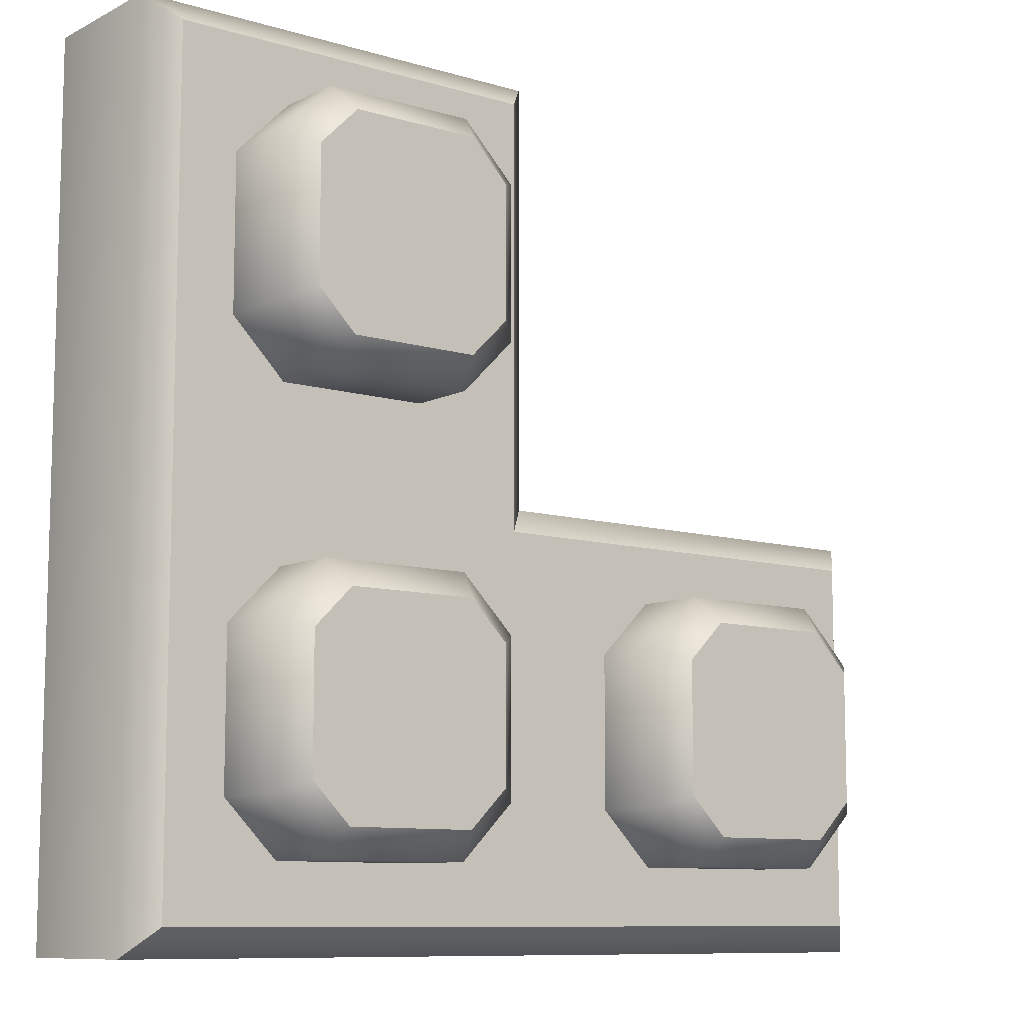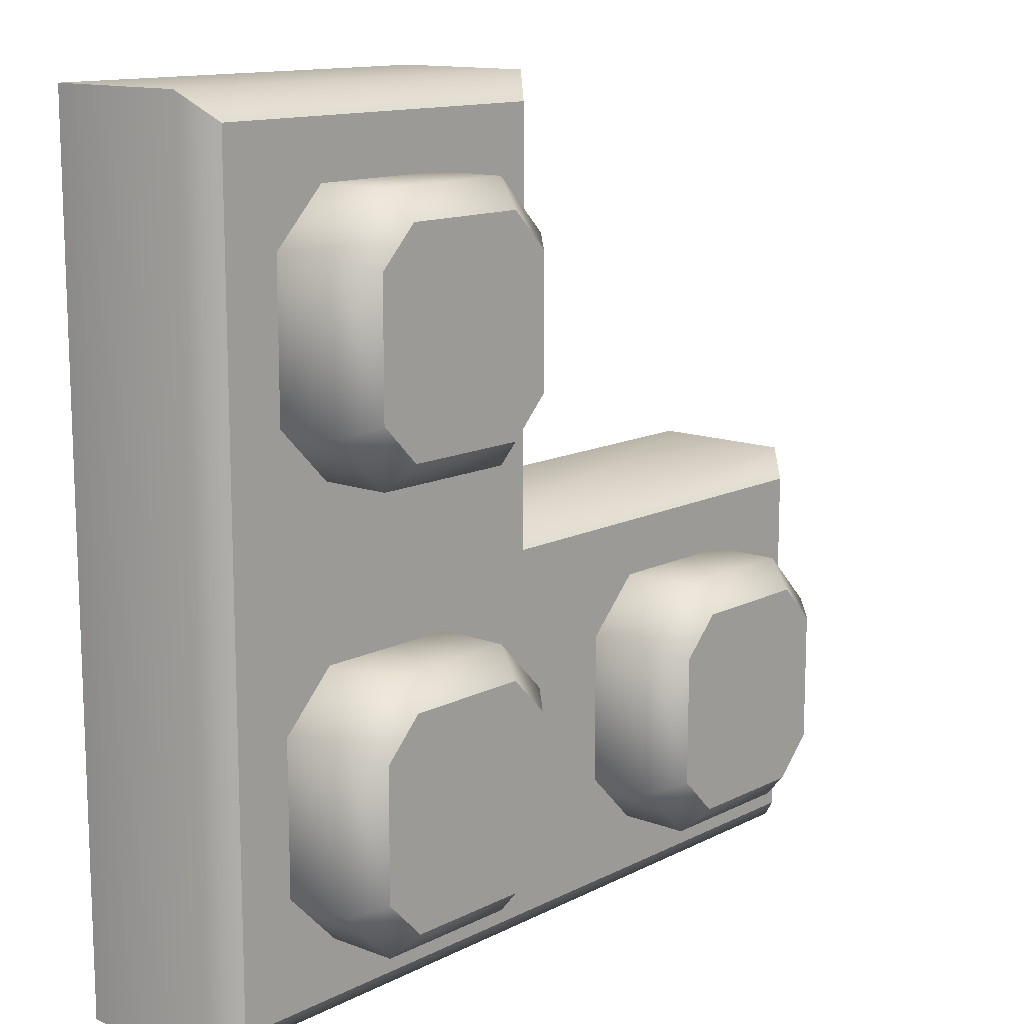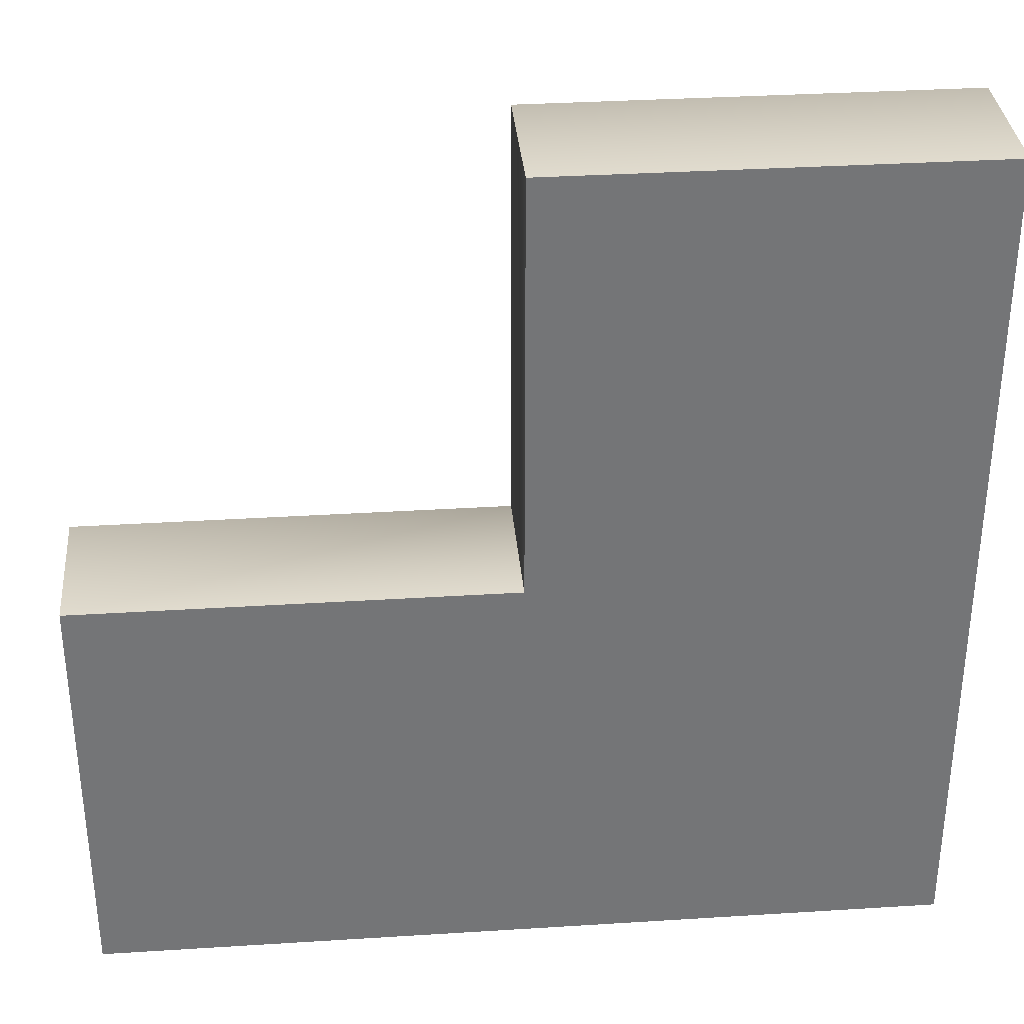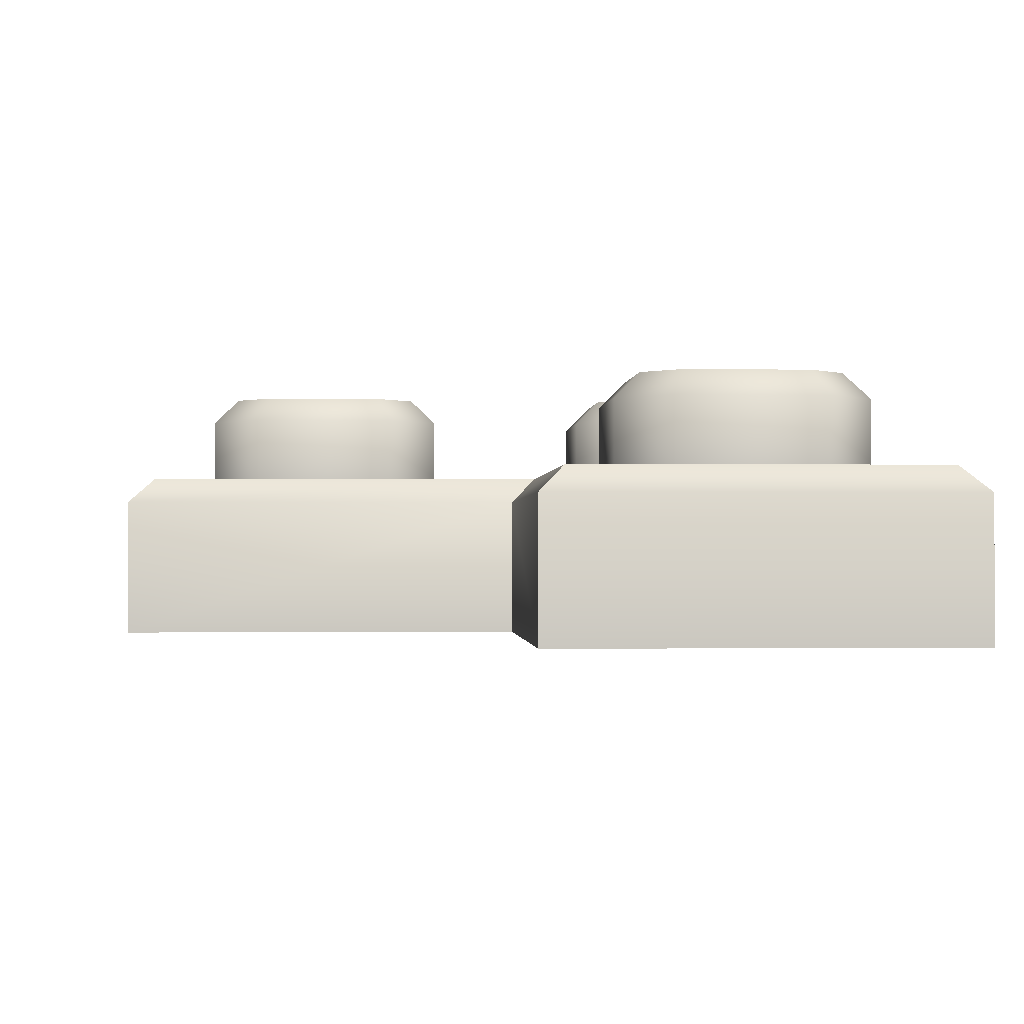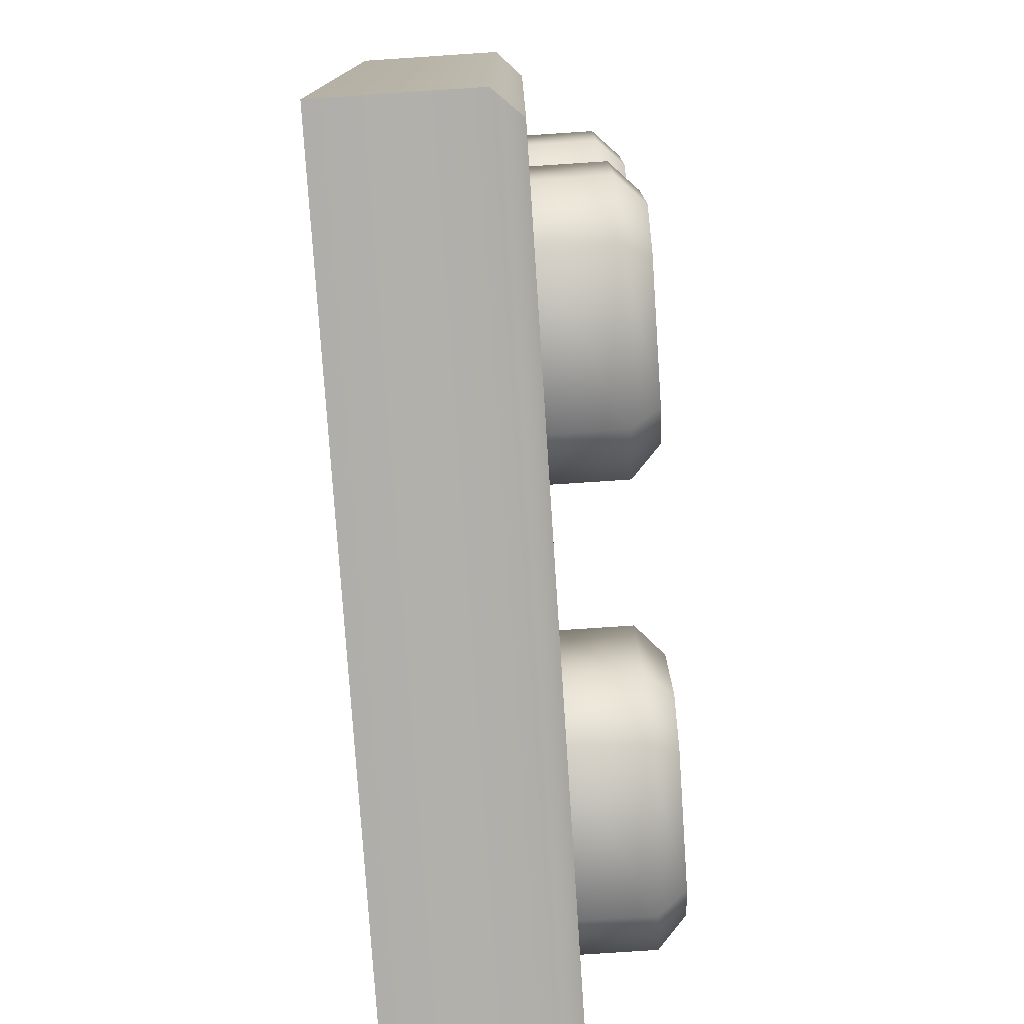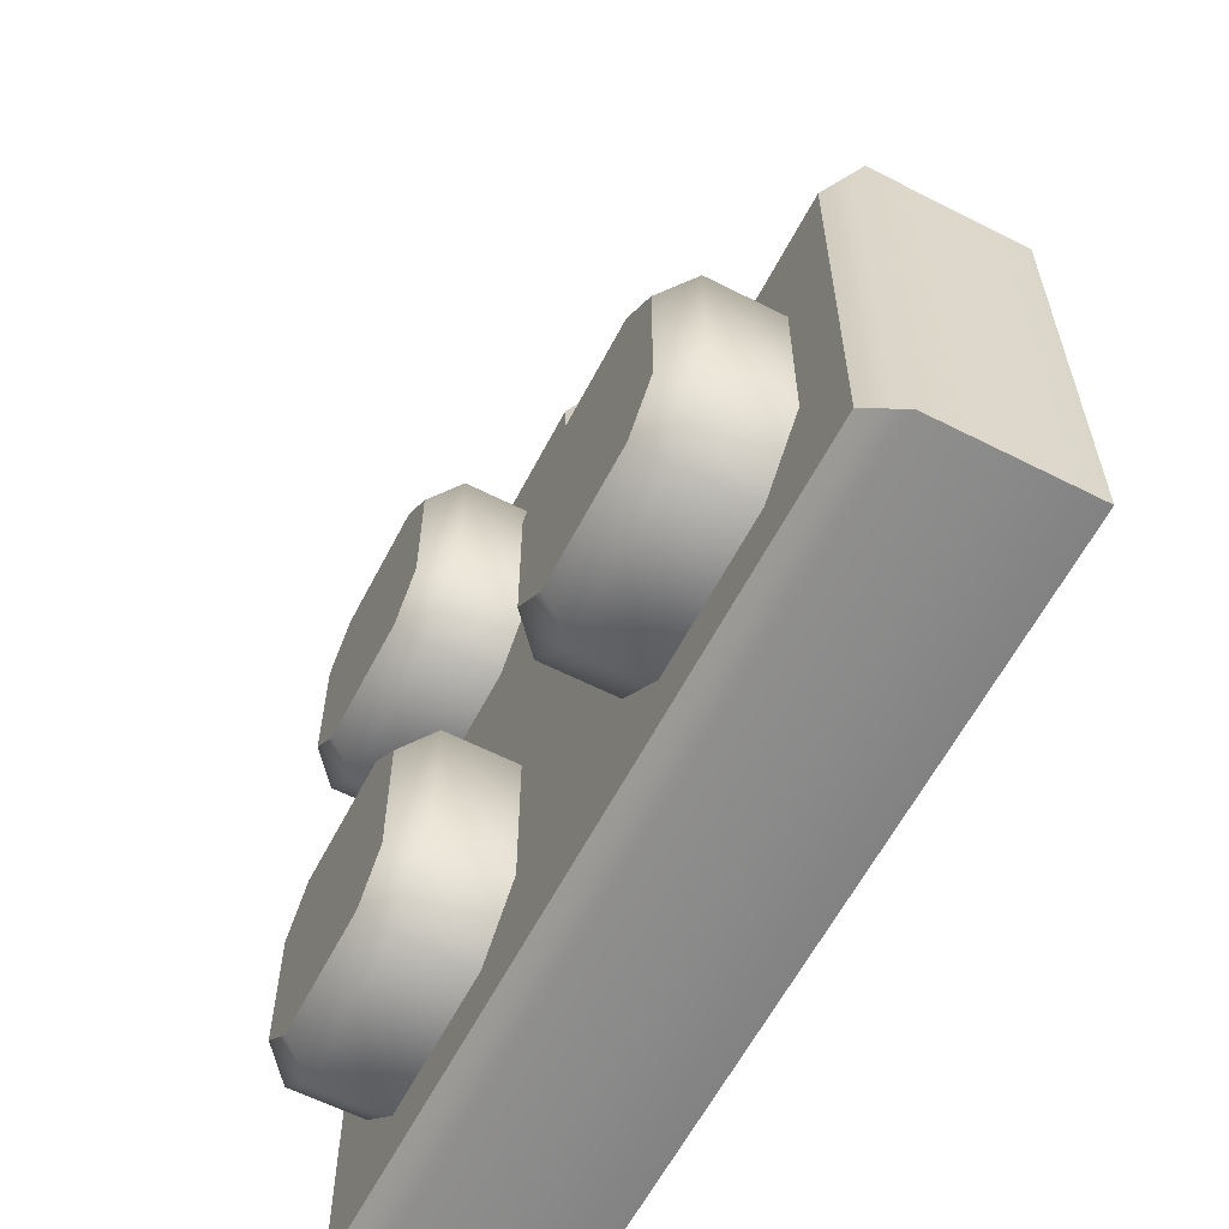
<metadata>
{"format":"obj","ext":"obj","renderer":"f3d","projection":"perspective","resolution":1024,"background":"white","views":[{"elev":-9.5,"azim":142.0,"up":"+Z"},{"elev":13.0,"azim":131.0,"up":"+Z"},{"elev":33.9,"azim":-4.9,"up":"+Z"},{"elev":-1.1,"azim":-3.3,"up":"+Y"},{"elev":-77.6,"azim":93.8,"up":"+Z"},{"elev":-60.7,"azim":-117.4,"up":"+Z"}]}
</metadata>
<code>
g bevel-hq-plate-corner
v 0.0795 0 0.079 1 1 1
v 0.0795 0 -0.079 1 1 1
v 0 0 0.079 1 1 1
v 0 0 0 1 1 1
v -0.0795 0 -0.079 1 1 1
v -0.0795 0 0 1 1 1
v 0 0.027 0 1 1 1
v 0 0.027 0.079 1 1 1
v 0.005 0.032 0.074 1 1 1
v 0.005 0.032 -0.005 1 1 1
v -0.0795 0.027 -0.079 1 1 1
v -0.0795 0.027 0 1 1 1
v -0.0745 0.032 -0.074 1 1 1
v -0.0745 0.032 -0.005 1 1 1
v 0.0795 0.027 0.079 1 1 1
v 0.0745 0.032 0.074 1 1 1
v 0.0795 0.027 -0.079 1 1 1
v 0.0745 0.032 -0.074 1 1 1
v 0.05875 0.05 -0.05143 1 1 1
v 0.05875 0.05 -0.02757 1 1 1
v 0.05168 0.05 -0.0585 1 1 1
v 0.05168 0.05 -0.0205 1 1 1
v 0.02782 0.05 -0.0585 1 1 1
v 0.02782 0.05 -0.0205 1 1 1
v 0.02075 0.05 -0.05143 1 1 1
v 0.02075 0.05 -0.02757 1 1 1
v 0.05375 0.045 -0.0635 1 1 1
v 0.02575 0.045 -0.0635 1 1 1
v 0.06375 0.045 -0.0535 1 1 1
v 0.05375 0.032 -0.0635 1 1 1
v 0.02575 0.032 -0.0635 1 1 1
v 0.06375 0.032 -0.0535 1 1 1
v 0.01575 0.032 -0.0535 1 1 1
v 0.06375 0.045 -0.0255 1 1 1
v 0.06375 0.032 -0.0255 1 1 1
v 0.01575 0.045 -0.0535 1 1 1
v 0.01575 0.032 -0.0255 1 1 1
v 0.05375 0.045 -0.0155 1 1 1
v 0.05375 0.032 -0.0155 1 1 1
v 0.02575 0.032 -0.0155 1 1 1
v 0.01575 0.045 -0.0255 1 1 1
v 0.02575 0.045 -0.0155 1 1 1
v 0.05875 0.05 0.02757 1 1 1
v 0.05875 0.05 0.05143 1 1 1
v 0.05168 0.05 0.0205 1 1 1
v 0.05168 0.05 0.0585 1 1 1
v 0.02782 0.05 0.0205 1 1 1
v 0.02782 0.05 0.0585 1 1 1
v 0.02075 0.05 0.02757 1 1 1
v 0.02075 0.05 0.05143 1 1 1
v 0.05375 0.045 0.0155 1 1 1
v 0.02575 0.045 0.0155 1 1 1
v 0.06375 0.045 0.0255 1 1 1
v 0.05375 0.032 0.0155 1 1 1
v 0.02575 0.032 0.0155 1 1 1
v 0.06375 0.032 0.0255 1 1 1
v 0.01575 0.032 0.0255 1 1 1
v 0.06375 0.045 0.0535 1 1 1
v 0.06375 0.032 0.0535 1 1 1
v 0.01575 0.045 0.0255 1 1 1
v 0.01575 0.032 0.0535 1 1 1
v 0.05375 0.045 0.0635 1 1 1
v 0.05375 0.032 0.0635 1 1 1
v 0.02575 0.032 0.0635 1 1 1
v 0.01575 0.045 0.0535 1 1 1
v 0.02575 0.045 0.0635 1 1 1
v -0.02075 0.05 -0.05143 1 1 1
v -0.02075 0.05 -0.02757 1 1 1
v -0.02782 0.05 -0.0585 1 1 1
v -0.02782 0.05 -0.0205 1 1 1
v -0.05168 0.05 -0.0585 1 1 1
v -0.05168 0.05 -0.0205 1 1 1
v -0.05875 0.05 -0.05143 1 1 1
v -0.05875 0.05 -0.02757 1 1 1
v -0.02575 0.045 -0.0635 1 1 1
v -0.05375 0.045 -0.0635 1 1 1
v -0.01575 0.045 -0.0535 1 1 1
v -0.02575 0.032 -0.0635 1 1 1
v -0.05375 0.032 -0.0635 1 1 1
v -0.01575 0.032 -0.0535 1 1 1
v -0.06375 0.032 -0.0535 1 1 1
v -0.01575 0.045 -0.0255 1 1 1
v -0.01575 0.032 -0.0255 1 1 1
v -0.06375 0.045 -0.0535 1 1 1
v -0.06375 0.032 -0.0255 1 1 1
v -0.02575 0.045 -0.0155 1 1 1
v -0.02575 0.032 -0.0155 1 1 1
v -0.05375 0.032 -0.0155 1 1 1
v -0.06375 0.045 -0.0255 1 1 1
v -0.05375 0.045 -0.0155 1 1 1
f 3 2 1
f 2 3 4
f 2 4 5
f 5 4 6
f 3 7 4
f 7 3 8
f 9 7 8
f 7 9 10
f 6 11 5
f 11 6 12
f 12 13 11
f 13 12 14
f 15 3 1
f 3 15 8
f 16 8 15
f 8 16 9
f 7 6 4
f 6 7 12
f 10 12 7
f 12 10 14
f 2 15 1
f 15 2 17
f 18 15 17
f 15 18 16
f 10 13 14
f 10 18 13
f 18 10 16
f 9 16 10
f 11 2 5
f 2 11 17
f 13 17 11
f 17 13 18
f 21 20 19
f 20 21 22
f 22 21 23
f 22 23 24
f 24 23 25
f 24 25 26
f 19 27 21
f 27 23 21
f 23 27 28
f 28 25 23
f 27 19 29
f 30 28 27
f 29 30 27
f 28 30 31
f 30 29 32
f 33 28 31
f 19 34 29
f 34 32 29
f 34 19 20
f 32 34 35
f 28 33 36
f 25 28 36
f 37 36 33
f 20 38 34
f 38 35 34
f 35 38 39
f 38 20 22
f 38 40 39
f 41 25 36
f 36 37 41
f 40 41 37
f 25 41 26
f 22 42 38
f 40 38 42
f 41 40 42
f 42 26 41
f 42 22 24
f 26 42 24
f 45 44 43
f 44 45 46
f 46 45 47
f 46 47 48
f 48 47 49
f 48 49 50
f 43 51 45
f 51 47 45
f 47 51 52
f 52 49 47
f 51 43 53
f 54 52 51
f 53 54 51
f 52 54 55
f 54 53 56
f 57 52 55
f 43 58 53
f 58 56 53
f 58 43 44
f 56 58 59
f 52 57 60
f 49 52 60
f 61 60 57
f 44 62 58
f 62 59 58
f 59 62 63
f 62 44 46
f 62 64 63
f 65 49 60
f 60 61 65
f 64 65 61
f 49 65 50
f 46 66 62
f 64 62 66
f 65 64 66
f 66 50 65
f 66 46 48
f 50 66 48
f 69 68 67
f 68 69 70
f 70 69 71
f 70 71 72
f 72 71 73
f 72 73 74
f 67 75 69
f 75 71 69
f 71 75 76
f 76 73 71
f 75 67 77
f 78 76 75
f 77 78 75
f 76 78 79
f 78 77 80
f 81 76 79
f 67 82 77
f 82 80 77
f 82 67 68
f 80 82 83
f 76 81 84
f 73 76 84
f 85 84 81
f 68 86 82
f 86 83 82
f 83 86 87
f 86 68 70
f 86 88 87
f 89 73 84
f 84 85 89
f 88 89 85
f 73 89 74
f 70 90 86
f 88 86 90
f 89 88 90
f 90 74 89
f 90 70 72
f 74 90 72
g bevel-hq-plate-corner
f 3 2 1
f 2 3 4
f 2 4 5
f 5 4 6
f 3 7 4
f 7 3 8
f 9 7 8
f 7 9 10
f 6 11 5
f 11 6 12
f 12 13 11
f 13 12 14
f 15 3 1
f 3 15 8
f 16 8 15
f 8 16 9
f 7 6 4
f 6 7 12
f 10 12 7
f 12 10 14
f 2 15 1
f 15 2 17
f 18 15 17
f 15 18 16
f 10 13 14
f 10 18 13
f 18 10 16
f 9 16 10
f 11 2 5
f 2 11 17
f 13 17 11
f 17 13 18
f 21 20 19
f 20 21 22
f 22 21 23
f 22 23 24
f 24 23 25
f 24 25 26
f 19 27 21
f 27 23 21
f 23 27 28
f 28 25 23
f 27 19 29
f 30 28 27
f 29 30 27
f 28 30 31
f 30 29 32
f 33 28 31
f 19 34 29
f 34 32 29
f 34 19 20
f 32 34 35
f 28 33 36
f 25 28 36
f 37 36 33
f 20 38 34
f 38 35 34
f 35 38 39
f 38 20 22
f 38 40 39
f 41 25 36
f 36 37 41
f 40 41 37
f 25 41 26
f 22 42 38
f 40 38 42
f 41 40 42
f 42 26 41
f 42 22 24
f 26 42 24
f 45 44 43
f 44 45 46
f 46 45 47
f 46 47 48
f 48 47 49
f 48 49 50
f 43 51 45
f 51 47 45
f 47 51 52
f 52 49 47
f 51 43 53
f 54 52 51
f 53 54 51
f 52 54 55
f 54 53 56
f 57 52 55
f 43 58 53
f 58 56 53
f 58 43 44
f 56 58 59
f 52 57 60
f 49 52 60
f 61 60 57
f 44 62 58
f 62 59 58
f 59 62 63
f 62 44 46
f 62 64 63
f 65 49 60
f 60 61 65
f 64 65 61
f 49 65 50
f 46 66 62
f 64 62 66
f 65 64 66
f 66 50 65
f 66 46 48
f 50 66 48
f 69 68 67
f 68 69 70
f 70 69 71
f 70 71 72
f 72 71 73
f 72 73 74
f 67 75 69
f 75 71 69
f 71 75 76
f 76 73 71
f 75 67 77
f 78 76 75
f 77 78 75
f 76 78 79
f 78 77 80
f 81 76 79
f 67 82 77
f 82 80 77
f 82 67 68
f 80 82 83
f 76 81 84
f 73 76 84
f 85 84 81
f 68 86 82
f 86 83 82
f 83 86 87
f 86 68 70
f 86 88 87
f 89 73 84
f 84 85 89
f 88 89 85
f 73 89 74
f 70 90 86
f 88 86 90
f 89 88 90
f 90 74 89
f 90 70 72
f 74 90 72

</code>
